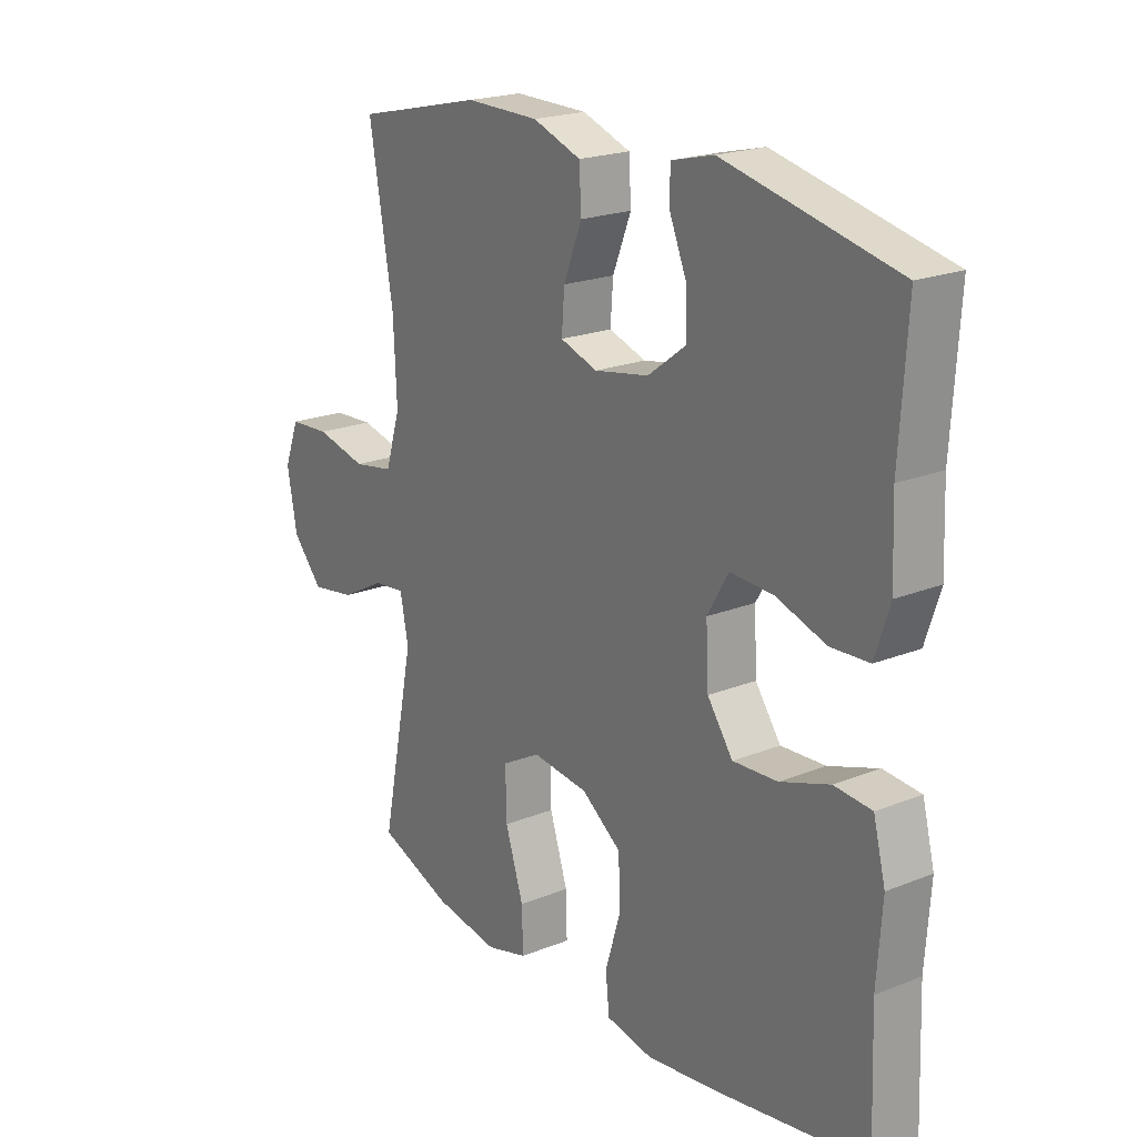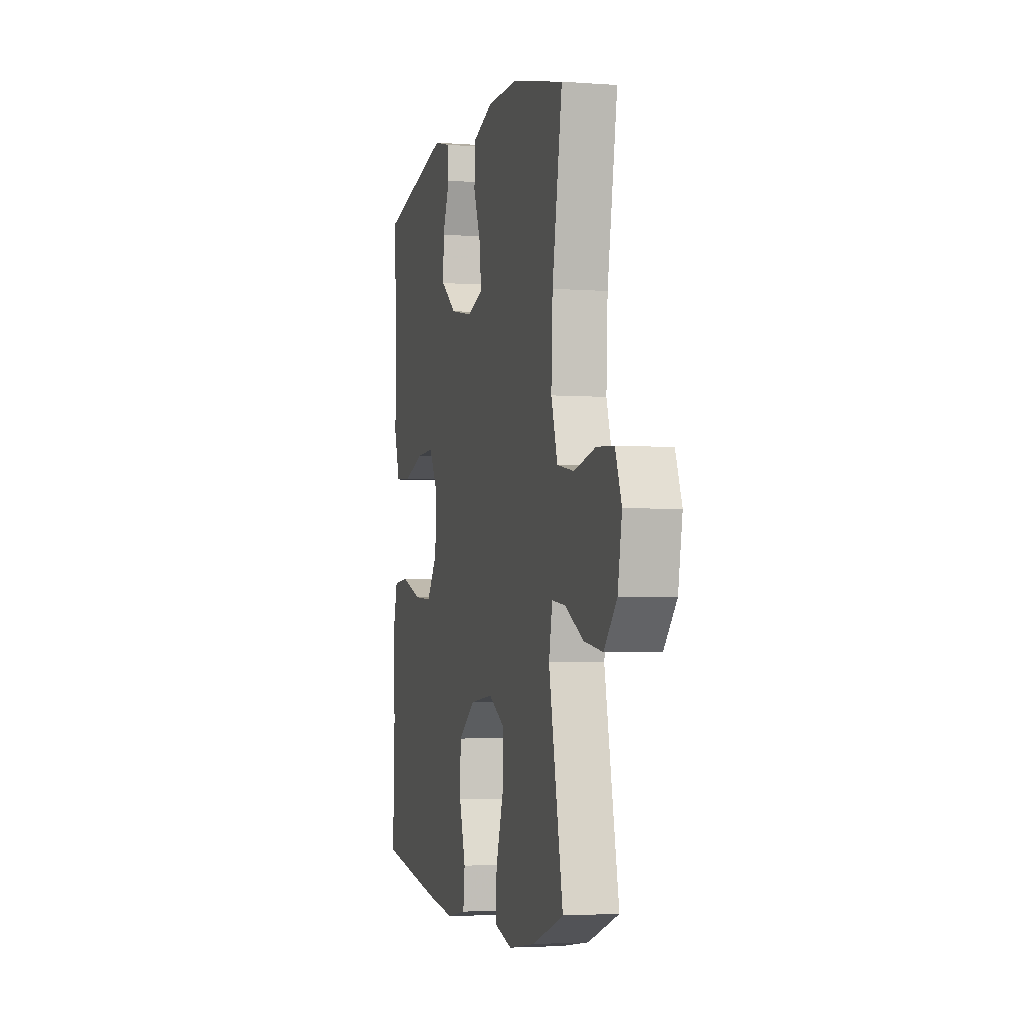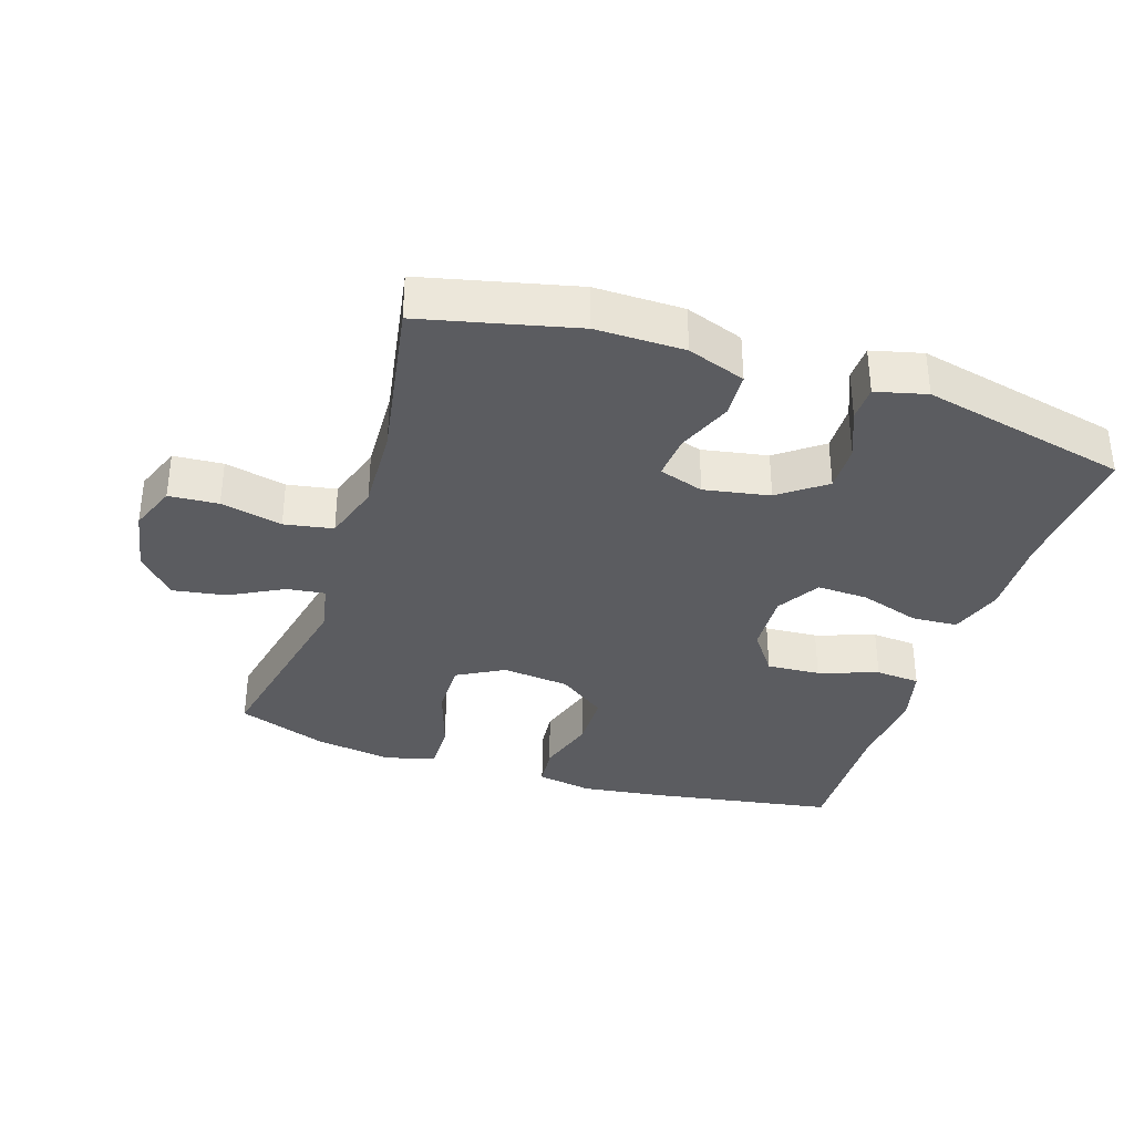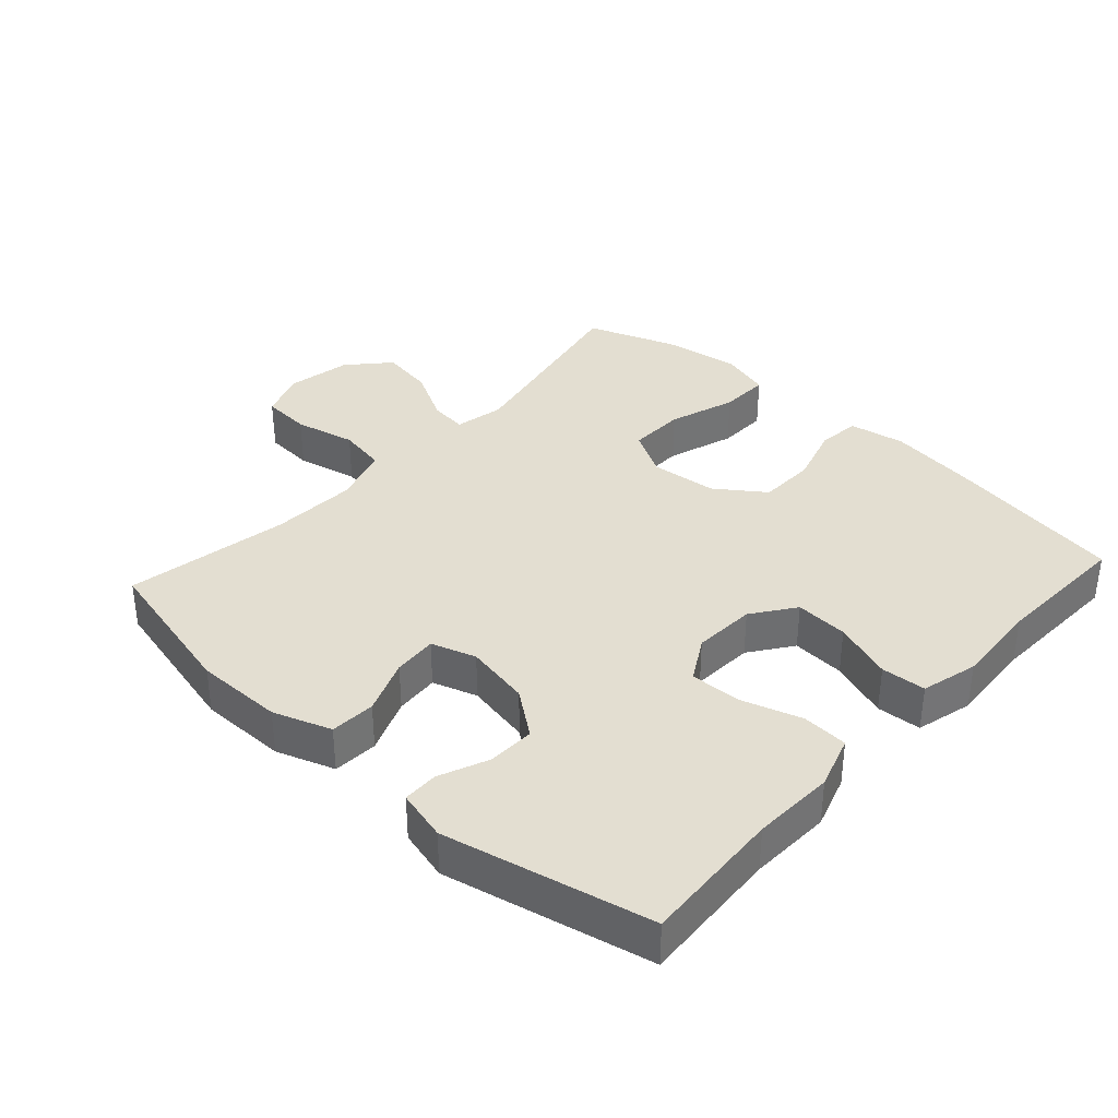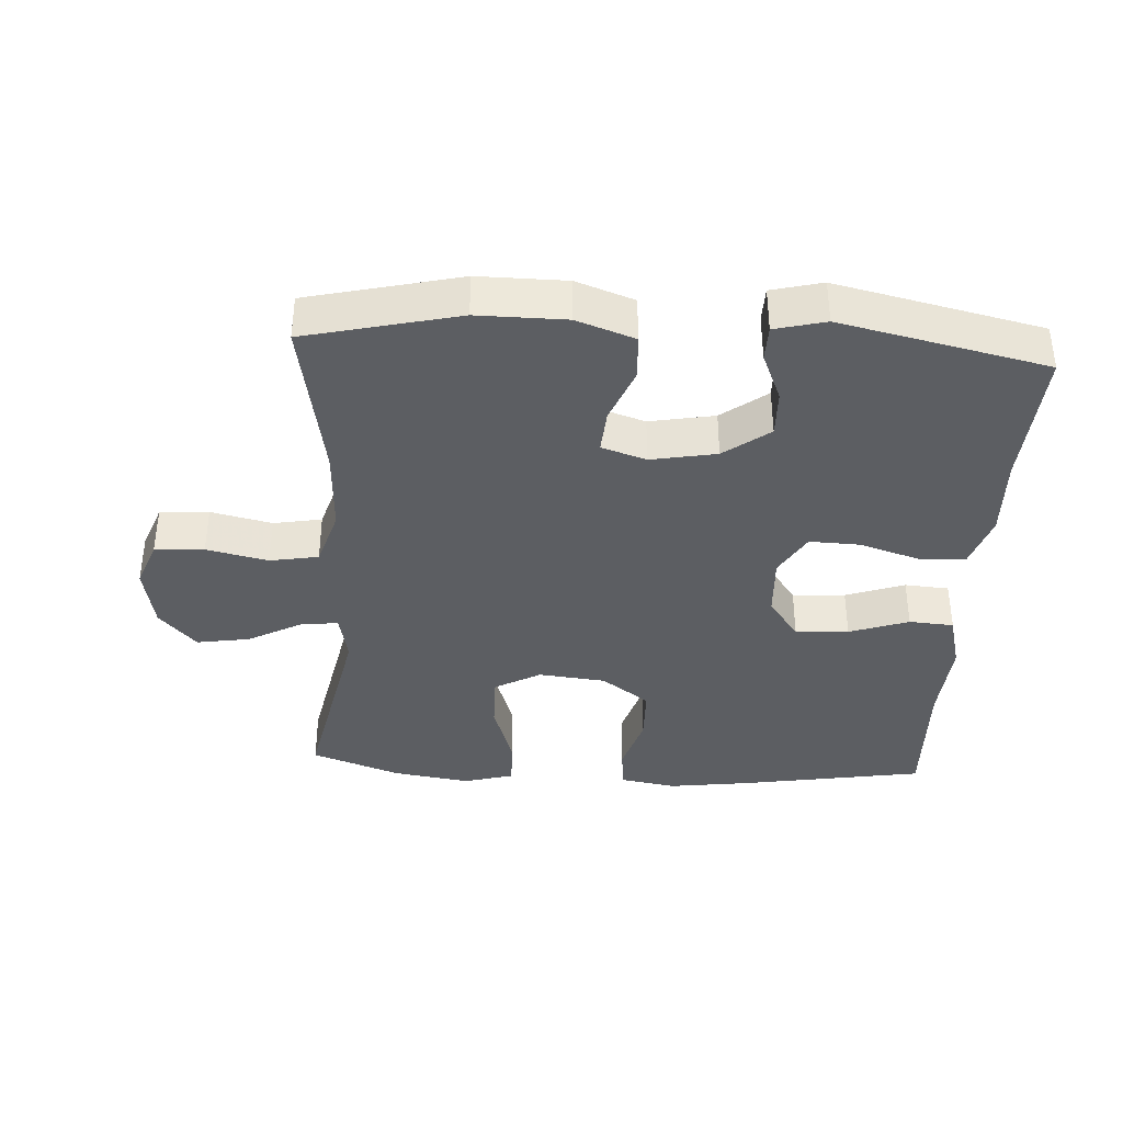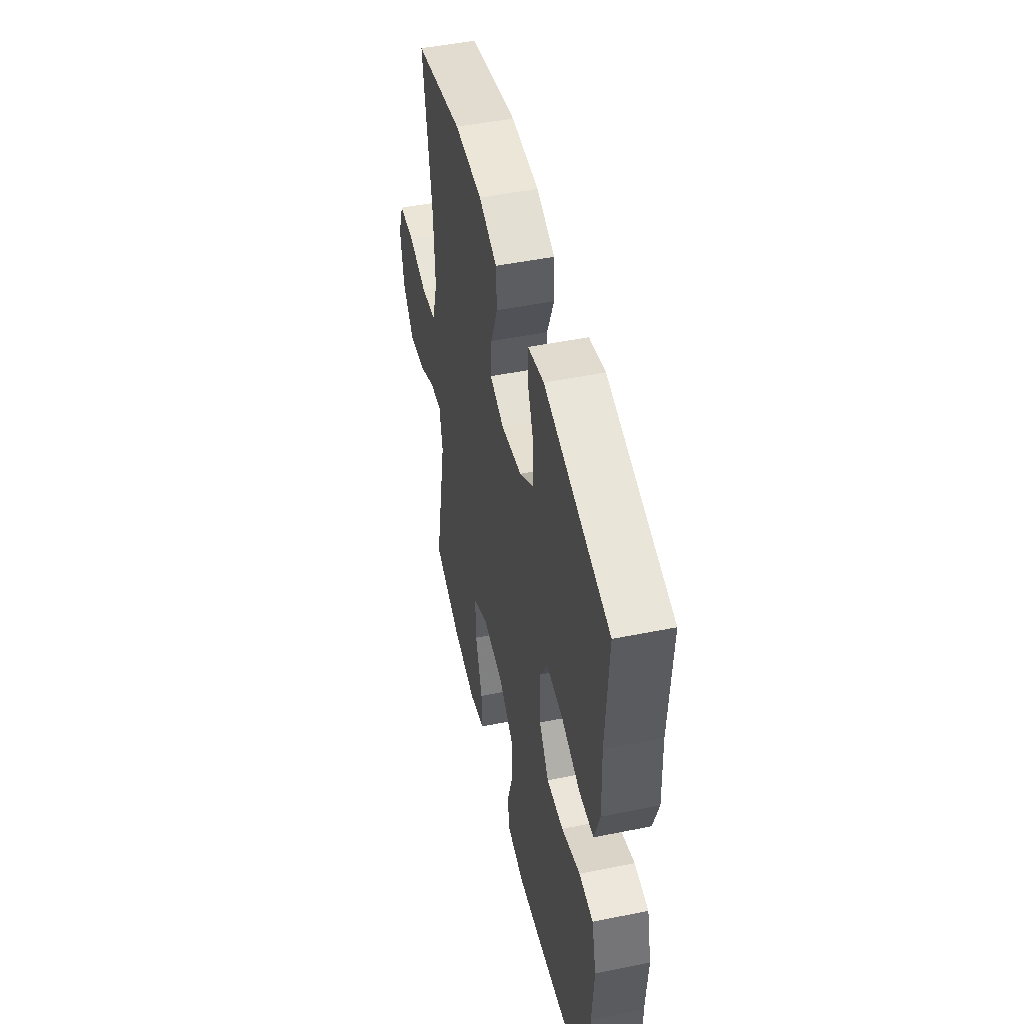
<metadata>
{"format":"obj","ext":"obj","renderer":"f3d","projection":"perspective","resolution":1024,"background":"white","views":[{"elev":20.9,"azim":54.4,"up":"+Z"},{"elev":-3.4,"azim":-104.4,"up":"+Z"},{"elev":-34.9,"azim":-18.1,"up":"+Y"},{"elev":36.1,"azim":42.4,"up":"+Y"},{"elev":-37.6,"azim":-3.3,"up":"+Y"},{"elev":48.6,"azim":77.3,"up":"+Z"}]}
</metadata>
<code>
v -0.5 0.07 0.5
v -0.271 0.07 0.554
v -0.139 0.07 0.553
v -0.052 0.07 0.522
v -0.048 0.07 0.454
v -0.081 0.07 0.371
v -0.086 0.07 0.305
v -0.019 0.07 0.283
v 0.079 0.07 0.301
v 0.147 0.07 0.352
v 0.145 0.07 0.423
v 0.114 0.07 0.497
v 0.115 0.07 0.55
v 0.191 0.07 0.569
v 0.5 0.07 0.5
v 0.487 0.07 0.289
v 0.492 0.07 0.166
v 0.466 0.07 0.086
v 0.397 0.07 0.082
v 0.307 0.07 0.111
v 0.23 0.07 0.114
v 0.192 0.07 0.049
v 0.197 0.07 -0.045
v 0.243 0.07 -0.109
v 0.323 0.07 -0.104
v 0.412 0.07 -0.073
v 0.479 0.07 -0.078
v 0.501 0.07 -0.163
v 0.492 0.07 -0.292
v 0.5 0.07 -0.5
v 0.224 0.07 -0.546
v 0.098 0.07 -0.563
v 0.014 0.07 -0.548
v 0.007 0.07 -0.484
v 0.034 0.07 -0.394
v 0.032 0.07 -0.309
v -0.04 0.07 -0.257
v -0.141 0.07 -0.246
v -0.211 0.07 -0.285
v -0.209 0.07 -0.37
v -0.176 0.07 -0.471
v -0.174 0.07 -0.546
v -0.249 0.07 -0.567
v -0.366 0.07 -0.549
v -0.5 0.07 -0.5
v -0.439 0.07 -0.201
v -0.454 0.07 -0.126
v -0.511 0.07 -0.133
v -0.591 0.07 -0.176
v -0.671 0.07 -0.189
v -0.726 0.07 -0.128
v -0.744 0.07 -0.031
v -0.717 0.07 0.04
v -0.643 0.07 0.045
v -0.551 0.07 0.024
v -0.478 0.07 0.037
v -0.451 0.07 0.124
v -0.457 0.07 0.254
v -0.5 0 0.5
v -0.271 0 0.554
v -0.139 0 0.553
v -0.052 0 0.522
v -0.048 0 0.454
v -0.081 0 0.371
v -0.086 0 0.305
v -0.019 0 0.283
v 0.079 0 0.301
v 0.147 0 0.352
v 0.145 0 0.423
v 0.114 0 0.497
v 0.115 0 0.55
v 0.191 0 0.569
v 0.5 0 0.5
v 0.487 0 0.289
v 0.492 0 0.166
v 0.466 0 0.086
v 0.397 0 0.082
v 0.307 0 0.111
v 0.23 0 0.114
v 0.192 0 0.049
v 0.197 0 -0.045
v 0.243 0 -0.109
v 0.323 0 -0.104
v 0.412 0 -0.073
v 0.479 0 -0.078
v 0.501 0 -0.163
v 0.492 0 -0.292
v 0.5 0 -0.5
v 0.224 0 -0.546
v 0.098 0 -0.563
v 0.014 0 -0.548
v 0.007 0 -0.484
v 0.034 0 -0.394
v 0.032 0 -0.309
v -0.04 0 -0.257
v -0.141 0 -0.246
v -0.211 0 -0.285
v -0.209 0 -0.37
v -0.176 0 -0.471
v -0.174 0 -0.546
v -0.249 0 -0.567
v -0.366 0 -0.549
v -0.5 0 -0.5
v -0.439 0 -0.201
v -0.454 0 -0.126
v -0.511 0 -0.133
v -0.591 0 -0.176
v -0.671 0 -0.189
v -0.726 0 -0.128
v -0.744 0 -0.031
v -0.717 0 0.04
v -0.643 0 0.045
v -0.551 0 0.024
v -0.478 0 0.037
v -0.451 0 0.124
v -0.457 0 0.254
f 53 54 55
f 52 53 55
f 51 52 55
f 50 51 55
f 49 50 55
f 48 49 55
f 47 48 55 56
f 46 47 56 57
f 44 45 46
f 43 44 46
f 42 43 46
f 41 42 46
f 40 41 46
f 39 40 46 57
f 33 34 35
f 32 33 35
f 31 32 35
f 30 31 35
f 29 30 35
f 29 35 36
f 28 29 36
f 27 28 36
f 26 27 36
f 25 26 36
f 24 25 36 37
f 18 19 20
f 17 18 20
f 16 17 20
f 15 16 20
f 14 15 20
f 13 14 20
f 12 13 20
f 11 12 20
f 10 11 20 21
f 9 10 21 22
f 4 5 6
f 3 4 6
f 2 3 6
f 1 2 6
f 58 1 6
f 58 6 7
f 57 58 7
f 39 57 7
f 38 39 7
f 8 9 22 23
f 7 8 23
f 38 7 23
f 37 38 23
f 23 24 37
f 113 112 111
f 113 111 110
f 113 110 109
f 113 109 108
f 113 108 107
f 113 107 106
f 114 113 106 105
f 115 114 105 104
f 104 103 102
f 104 102 101
f 104 101 100
f 104 100 99
f 104 99 98
f 115 104 98 97
f 93 92 91
f 93 91 90
f 93 90 89
f 93 89 88
f 93 88 87
f 94 93 87
f 94 87 86
f 94 86 85
f 94 85 84
f 94 84 83
f 95 94 83 82
f 78 77 76
f 78 76 75
f 78 75 74
f 78 74 73
f 78 73 72
f 78 72 71
f 78 71 70
f 78 70 69
f 79 78 69 68
f 80 79 68 67
f 64 63 62
f 64 62 61
f 64 61 60
f 64 60 59
f 64 59 116
f 65 64 116
f 65 116 115
f 65 115 97
f 65 97 96
f 81 80 67 66
f 81 66 65
f 81 65 96
f 81 96 95
f 95 82 81
f 1 59 60 2
f 2 60 61 3
f 3 61 62 4
f 4 62 63 5
f 5 63 64 6
f 6 64 65 7
f 7 65 66 8
f 8 66 67 9
f 9 67 68 10
f 10 68 69 11
f 11 69 70 12
f 12 70 71 13
f 13 71 72 14
f 14 72 73 15
f 15 73 74 16
f 16 74 75 17
f 17 75 76 18
f 18 76 77 19
f 19 77 78 20
f 20 78 79 21
f 21 79 80 22
f 22 80 81 23
f 23 81 82 24
f 24 82 83 25
f 25 83 84 26
f 26 84 85 27
f 27 85 86 28
f 28 86 87 29
f 29 87 88 30
f 30 88 89 31
f 31 89 90 32
f 32 90 91 33
f 33 91 92 34
f 34 92 93 35
f 35 93 94 36
f 36 94 95 37
f 37 95 96 38
f 38 96 97 39
f 39 97 98 40
f 40 98 99 41
f 41 99 100 42
f 42 100 101 43
f 43 101 102 44
f 44 102 103 45
f 45 103 104 46
f 46 104 105 47
f 47 105 106 48
f 48 106 107 49
f 49 107 108 50
f 50 108 109 51
f 51 109 110 52
f 52 110 111 53
f 53 111 112 54
f 54 112 113 55
f 55 113 114 56
f 56 114 115 57
f 57 115 116 58
f 58 116 59 1

</code>
